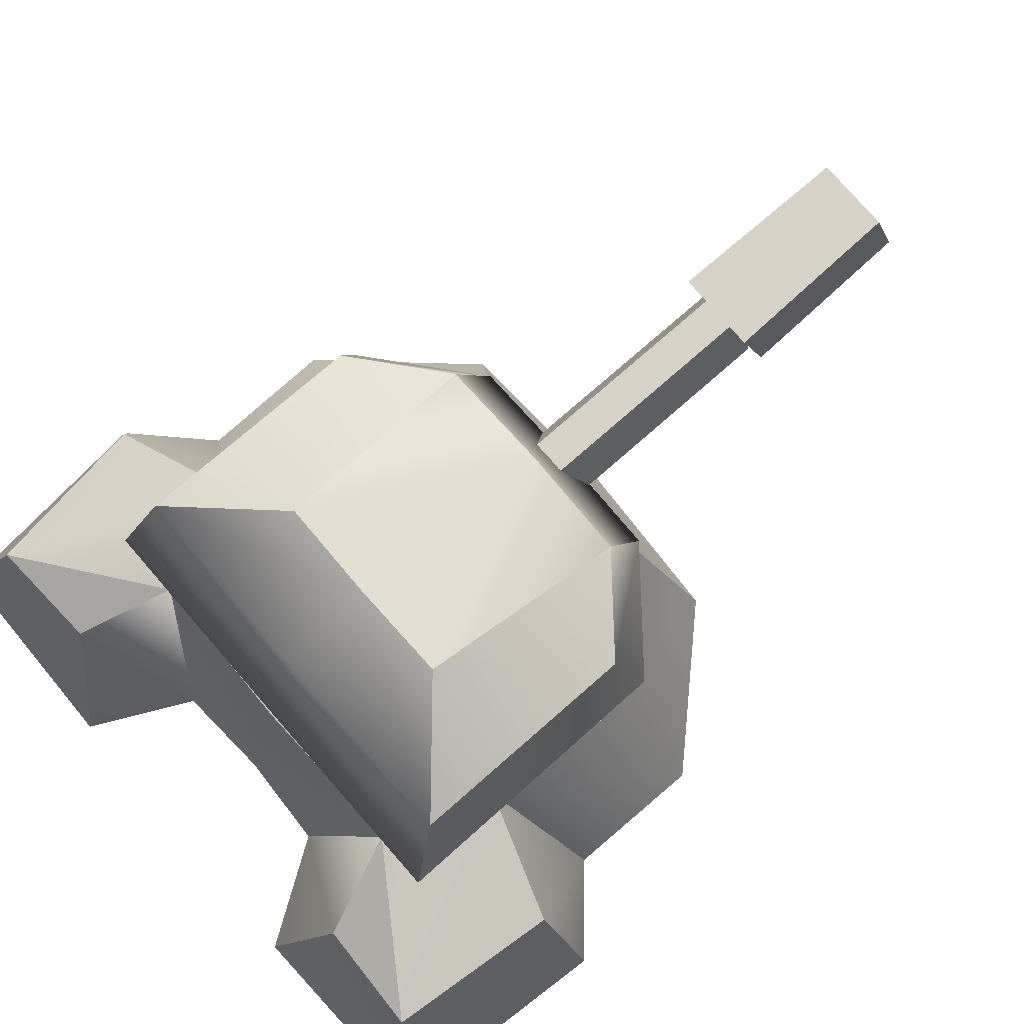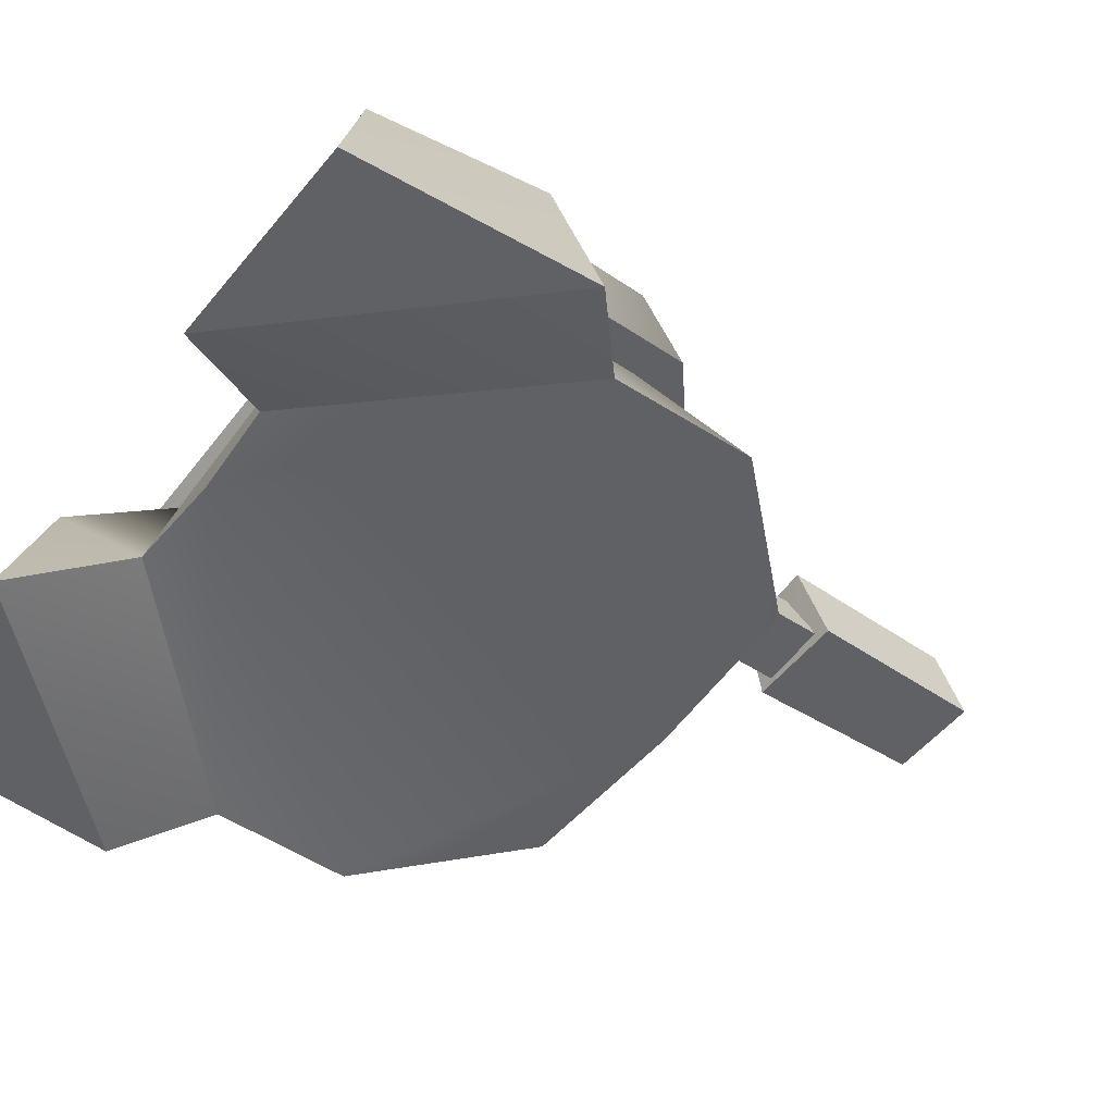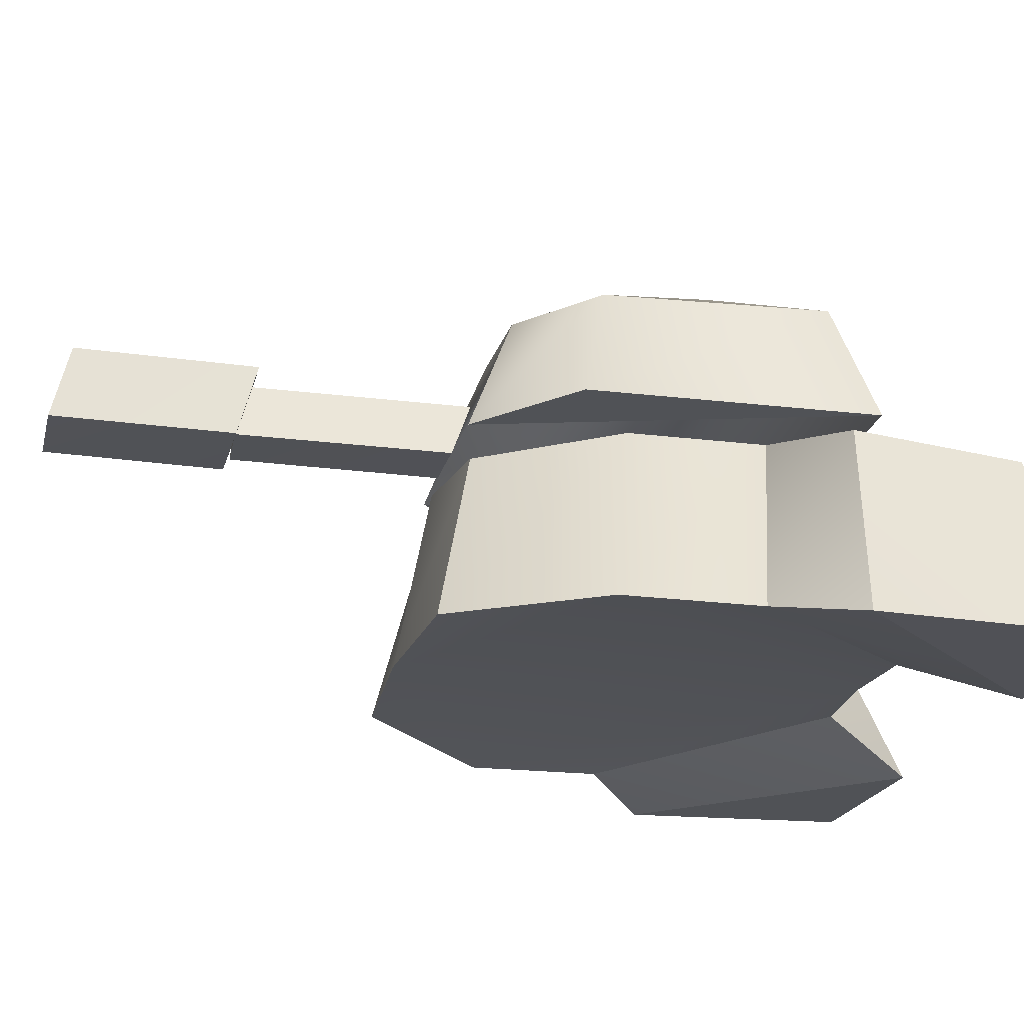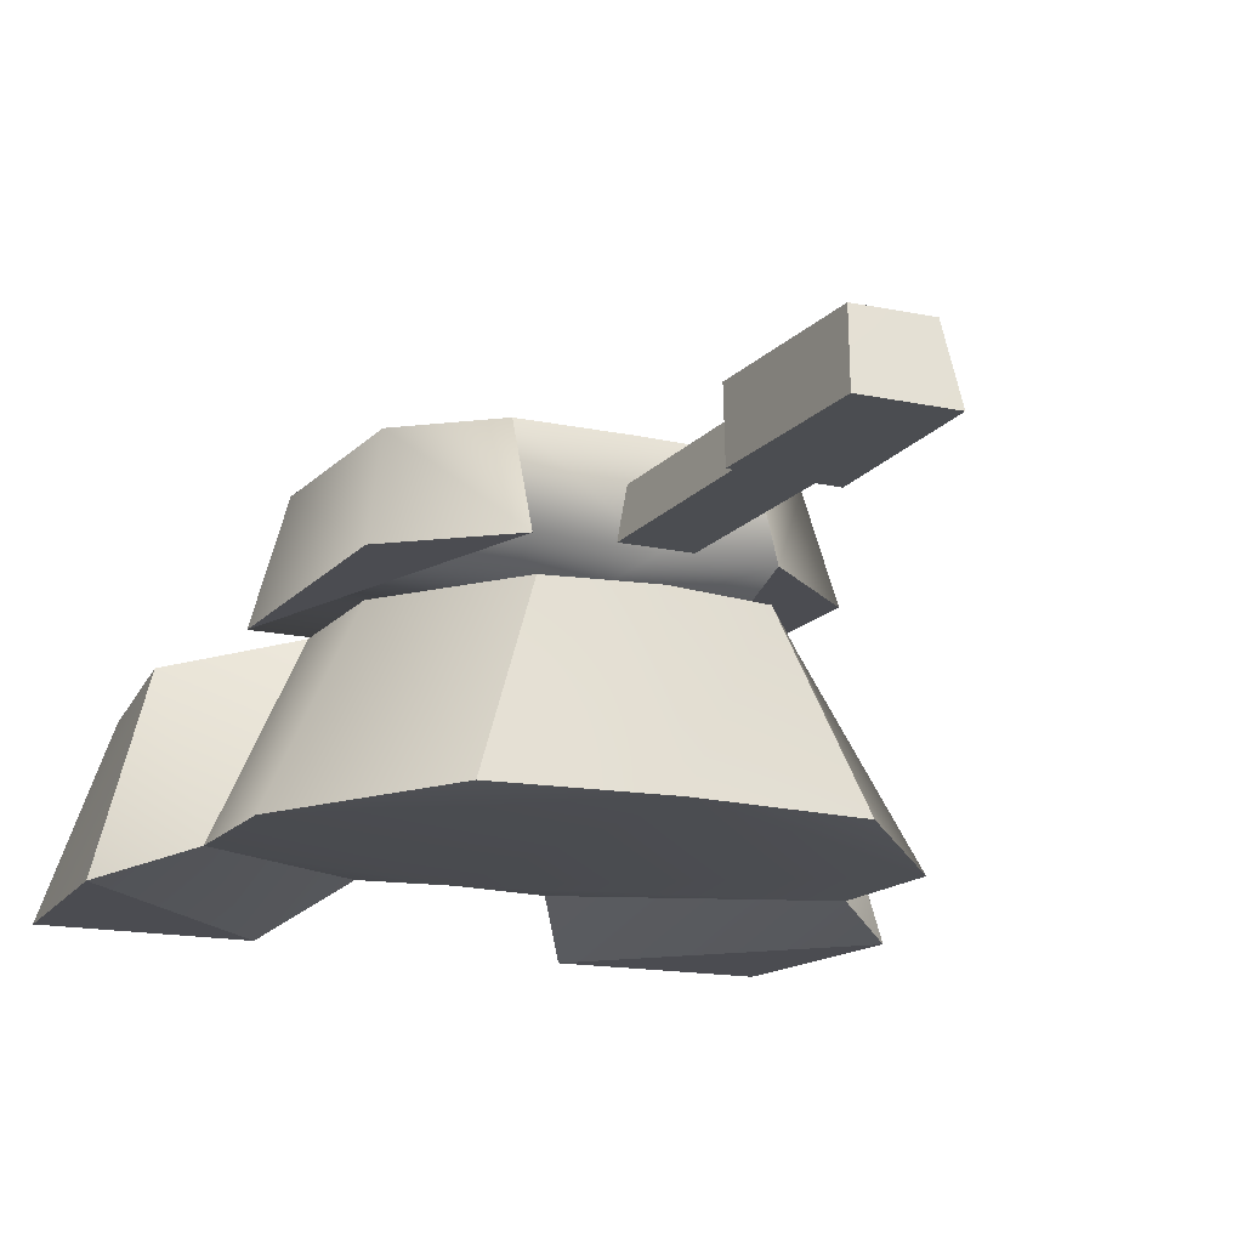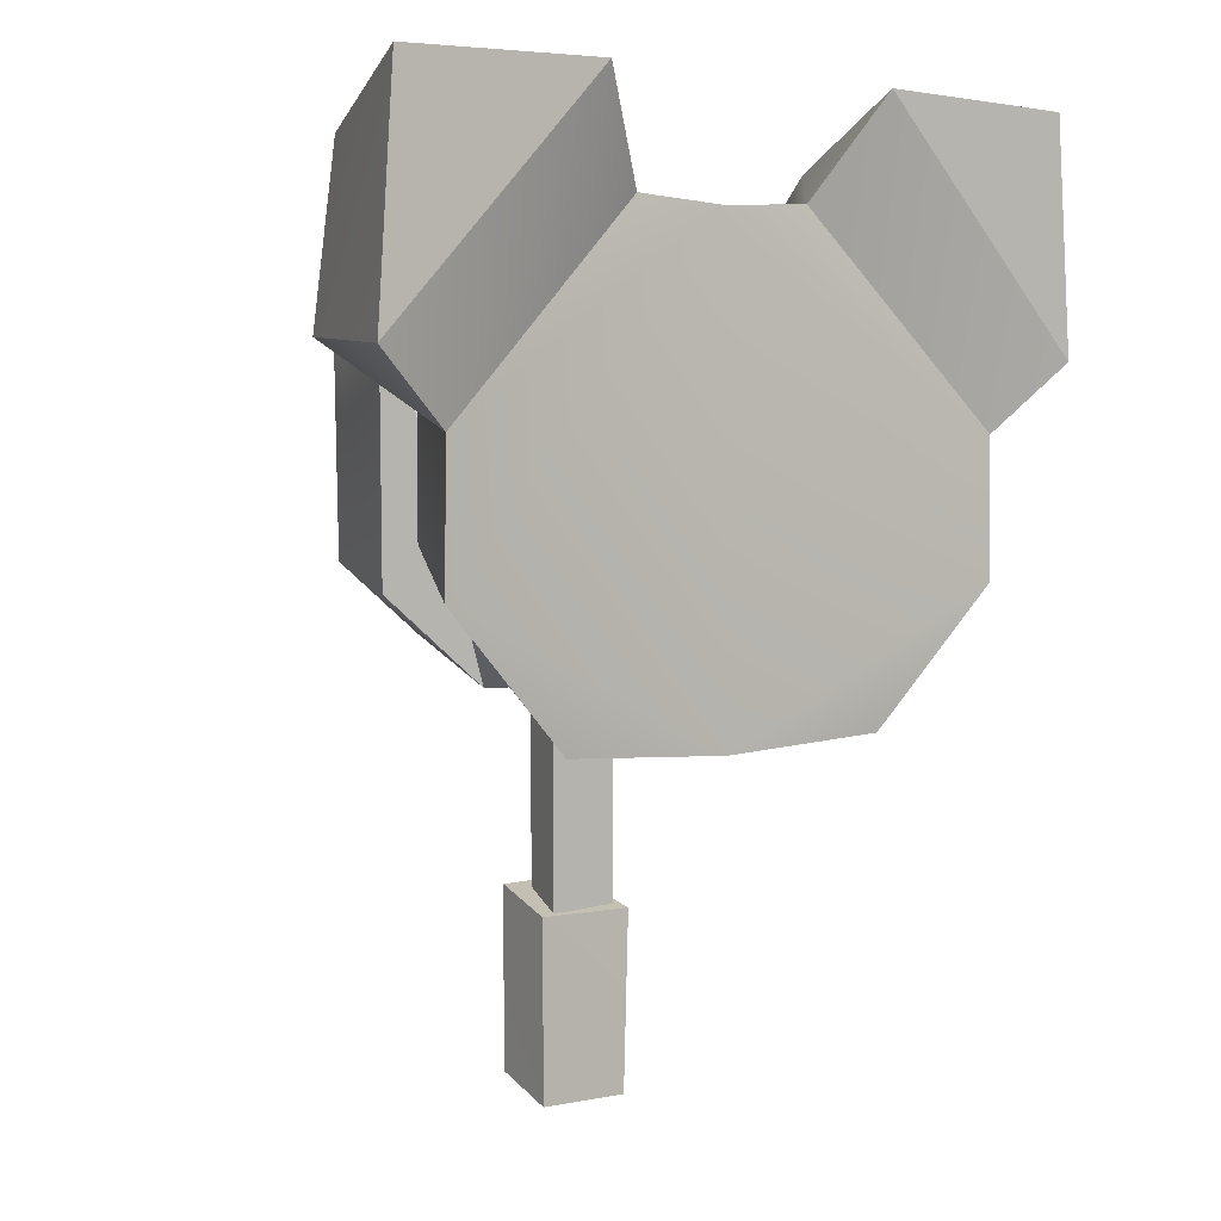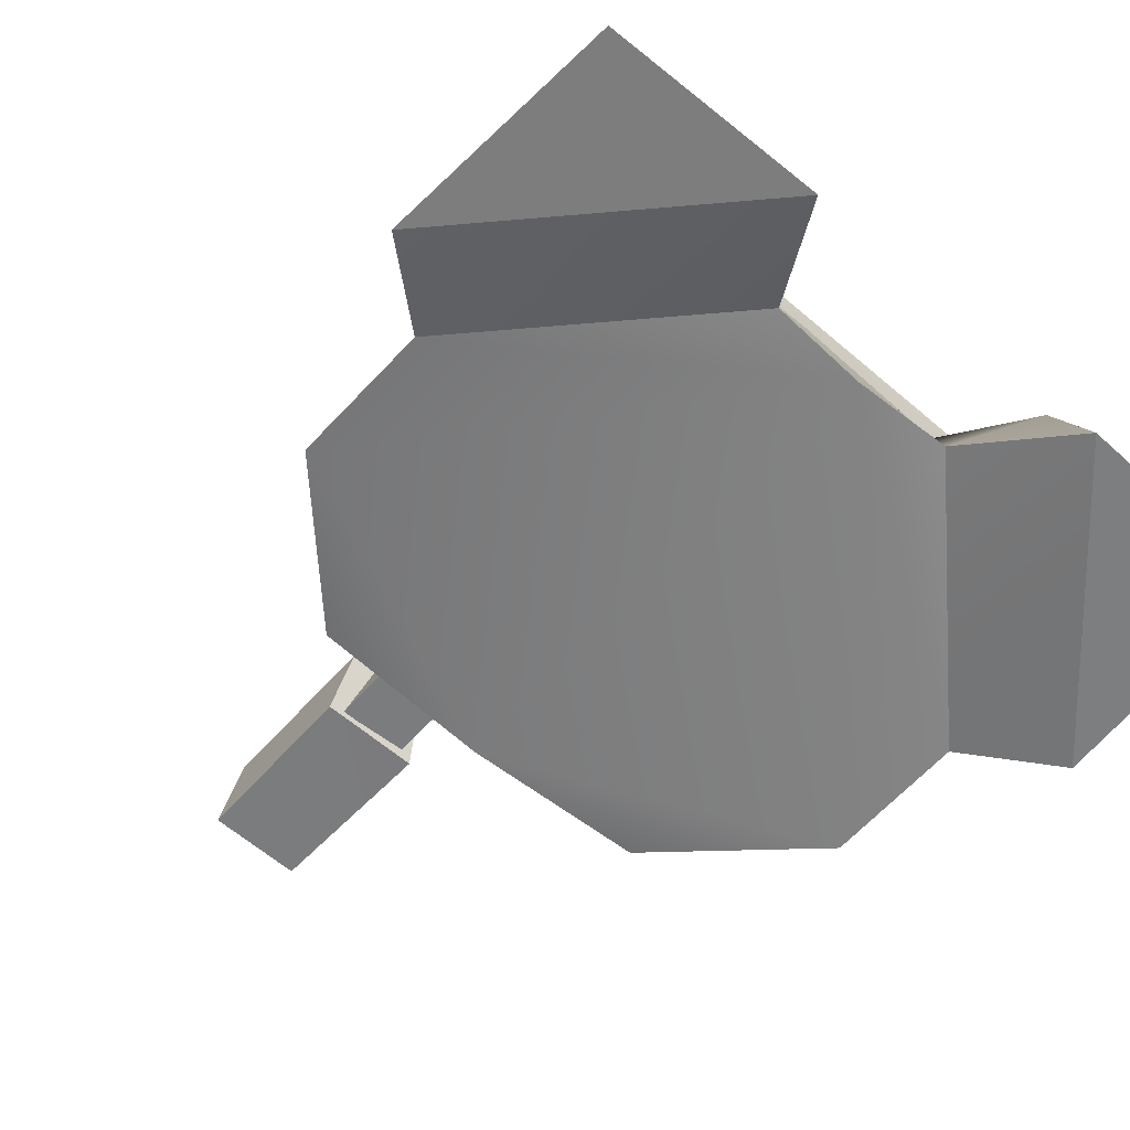
<metadata>
{"format":"obj","ext":"obj","renderer":"f3d","projection":"perspective","resolution":1024,"background":"white","views":[{"elev":77.6,"azim":-131.1,"up":"+Z"},{"elev":-50.1,"azim":-125.9,"up":"+Z"},{"elev":-20.6,"azim":77.1,"up":"+Z"},{"elev":-15.4,"azim":-25.5,"up":"+Z"},{"elev":3.5,"azim":143.3,"up":"+Y"},{"elev":-59.2,"azim":138.6,"up":"+Z"}]}
</metadata>
<code>
g turret_18
v 0 -0.08714 1.044
v 0.9505 -0.3913 0.8062
v 0.4967 -1.002 0.8062
v 0 -1.081 0.8062
v 0.9505 0.2458 0.8062
v 0.815 -1.207 -0.0482
v 1.419 -0.5781 -0.1111
v 0.7595 0.7556 0.8062
v -0 0.7772 0.8062
v 1.443 1.231 0.621
v 1.703 1.462 -0.2233
v 1.524 0.439 0.6656
v 1.411 0.06335 -0.1111
v 0.9284 1.208 0.5828
v 0.7236 1.488 -0.2205
v 0 -1.25 -0.04236
v 0.4422 1.012 -0.01032
v -0 0.9867 -0.00448
v 0.5216 -1.018 0.9617
v -0 0.7716 0.9615
v 0 -1.03 0.9427
v 1.038 0.7683 0.963
v 1.026 -0.6003 0.962
v 0.5216 -0.815 1.479
v 0 -0.8277 1.479
v 0.9247 -0.4846 1.479
v 0.9288 0.5792 1.507
v -0 0.5864 1.507
v 0.4564 0.1498 1.74
v 0 0.157 1.74
v 1.777 0.3813 -0.2233
v -0.4967 -1.002 0.8062
v -0.9505 -0.3913 0.8062
v -0.9505 0.2458 0.8062
v -0.815 -1.207 -0.0482
v -1.419 -0.5782 -0.1111
v -0.7595 0.7556 0.8062
v -1.443 1.231 0.621
v -1.524 0.439 0.6656
v -1.703 1.462 -0.2233
v -1.411 0.06334 -0.1111
v -0.9284 1.208 0.5828
v -0.7237 1.488 -0.2205
v -0.4422 1.012 -0.01032
v -0.5216 -1.018 0.9617
v -1.038 0.7683 0.963
v -1.026 -0.6003 0.962
v -0.5216 -0.815 1.479
v -0.9247 -0.4846 1.479
v -0.9288 0.5792 1.507
v -0.4564 0.1498 1.74
v -1.777 0.3813 -0.2233
v 0.08083 -2.001 1.242
v -0.0807 -1.996 1.24
v -0.08071 -0.9175 1.24
v 0.08117 -0.9039 1.24
v 0.1567 -0.9942 0.9664
v 0.1551 -2.03 0.9695
v -0.1732 -2.016 0.9739
v -0.1732 -1.005 0.9671
v 0.18 -2.784 1.315
v -0.1727 -2.786 1.309
v -0.1919 -1.931 1.309
v 0.1936 -1.936 1.297
v 0.2298 -2.032 0.9441
v 0.2148 -2.874 0.9597
v 0.00229 -2.826 1.155
v -0.2397 -2.038 0.9473
v -0.2205 -2.878 0.9548
f 3 2 1
f 1 4 3
f 2 5 1
f 7 2 6
f 5 8 1
f 9 1 8
f 12 11 10
f 10 5 12
f 2 7 5
f 13 5 7
f 5 13 12
f 11 15 14
f 14 10 11
f 4 16 3
f 8 14 17
f 15 17 14
f 18 8 17
f 8 18 9
f 21 20 19
f 22 19 20
f 19 22 23
f 25 21 24
f 19 24 21
f 24 19 26
f 22 27 23
f 27 22 28
f 20 28 22
f 24 26 29
f 29 27 30
f 28 30 27
f 30 25 29
f 24 29 25
f 12 13 31
f 31 11 12
f 14 8 10
f 8 5 10
f 3 6 2
f 3 16 6
f 26 19 23
f 27 29 26
f 23 27 26
f 15 11 31
f 31 13 15
f 17 15 13
f 13 7 18
f 16 7 6
f 18 7 16
f 18 17 13
f 33 32 1
f 4 1 32
f 34 33 1
f 33 36 35
f 37 34 1
f 1 9 37
f 40 39 38
f 34 38 39
f 36 33 34
f 34 41 36
f 41 34 39
f 43 40 42
f 38 42 40
f 16 4 32
f 42 37 44
f 44 43 42
f 37 18 44
f 18 37 9
f 20 21 45
f 45 46 20
f 46 45 47
f 21 25 48
f 48 45 21
f 45 48 49
f 50 46 47
f 46 50 28
f 28 20 46
f 49 48 51
f 50 51 30
f 30 28 50
f 25 30 51
f 51 48 25
f 41 39 52
f 40 52 39
f 37 42 38
f 34 37 38
f 35 32 33
f 16 32 35
f 45 49 47
f 51 50 49
f 50 47 49
f 40 43 52
f 41 52 43
f 43 44 41
f 36 41 18
f 36 16 35
f 36 18 16
f 44 18 41
f 55 54 53
f 53 56 55
f 58 57 56
f 56 53 58
f 59 58 53
f 53 54 59
f 59 54 60
f 55 60 54
f 60 57 59
f 58 59 57
f 56 57 55
f 60 55 57
f 63 62 61
f 61 64 63
f 66 65 64
f 64 61 66
f 67 66 61
f 61 62 67
f 69 62 68
f 63 68 62
f 68 65 69
f 66 69 65
f 64 65 63
f 68 63 65
f 67 62 69
f 69 66 67

</code>
